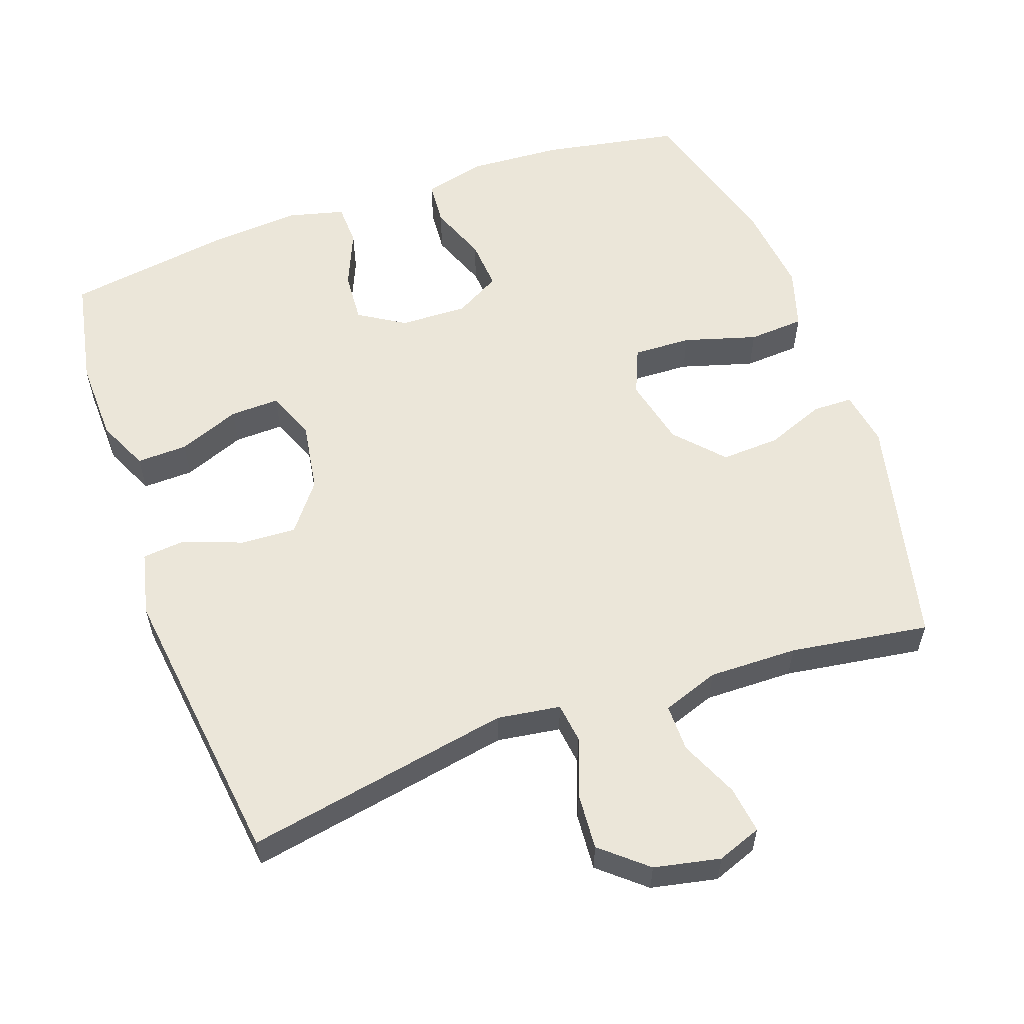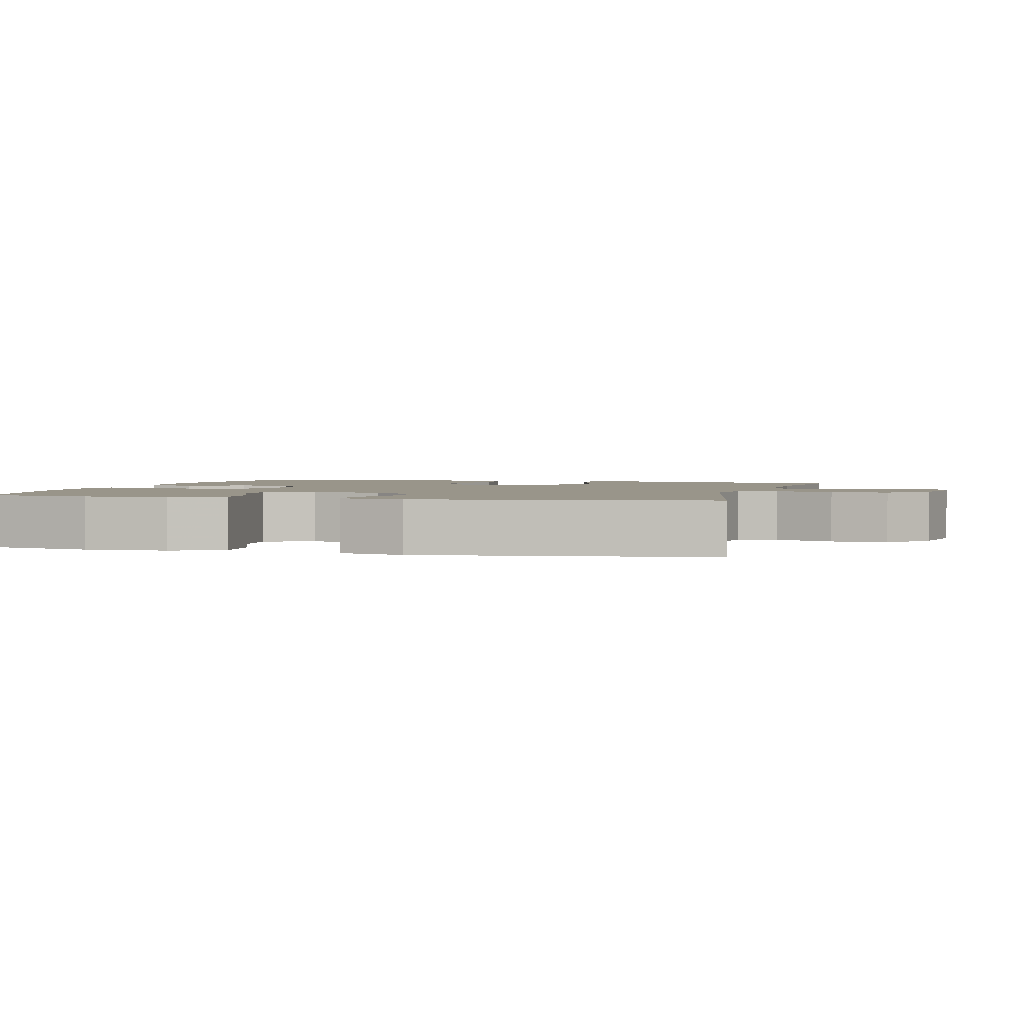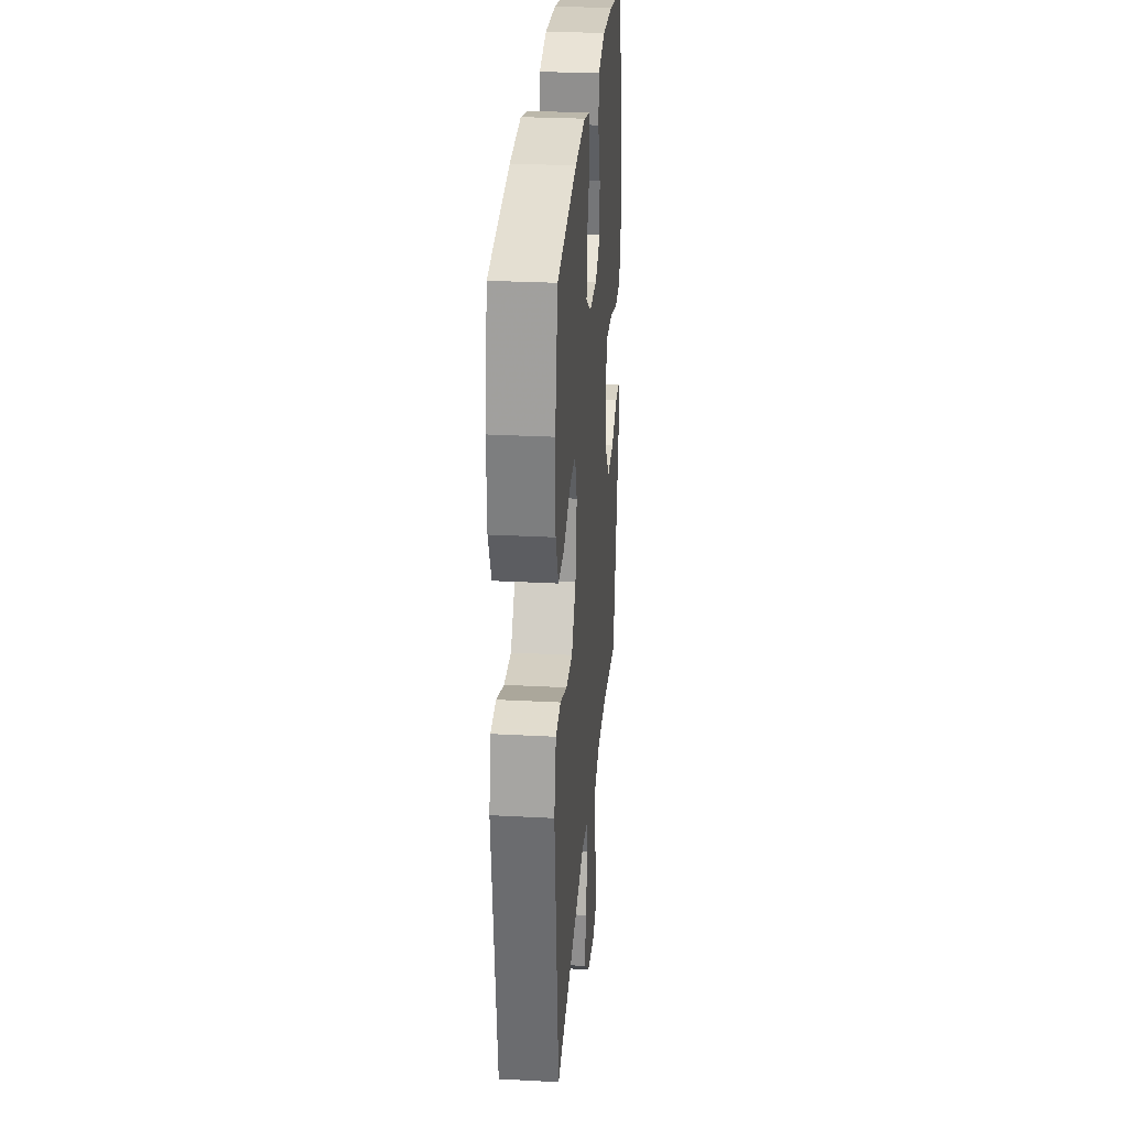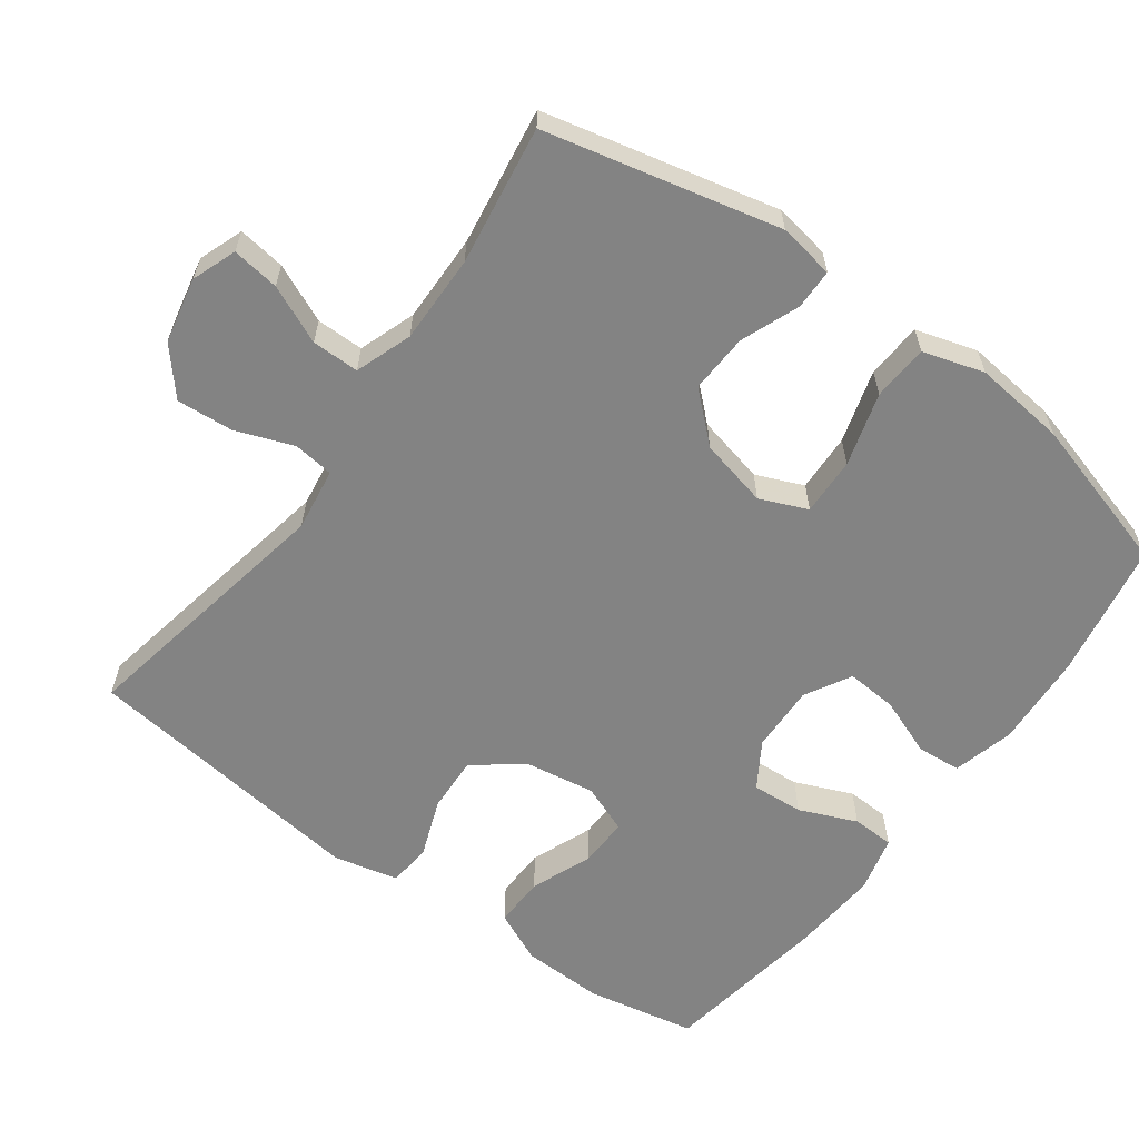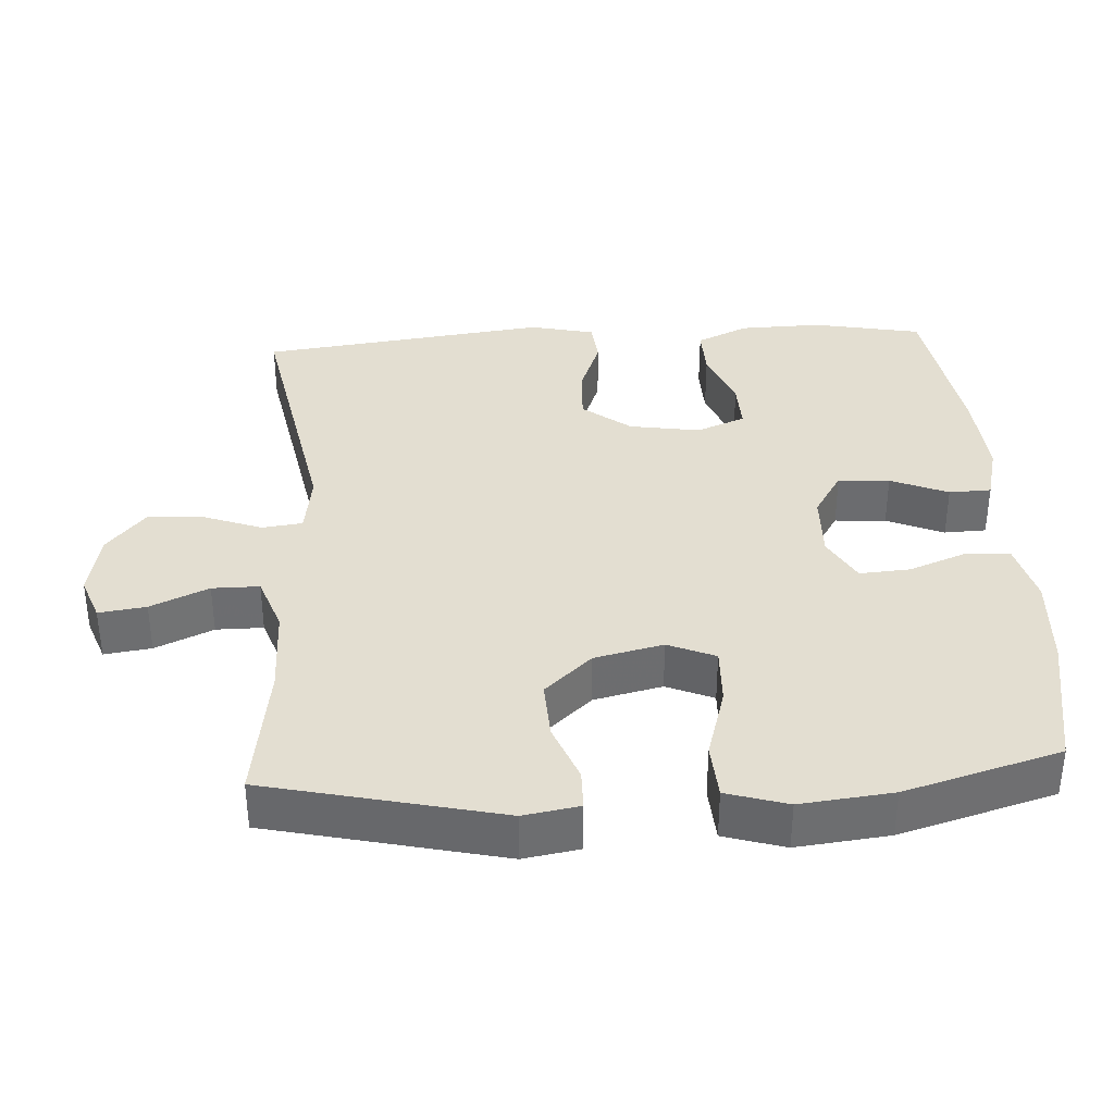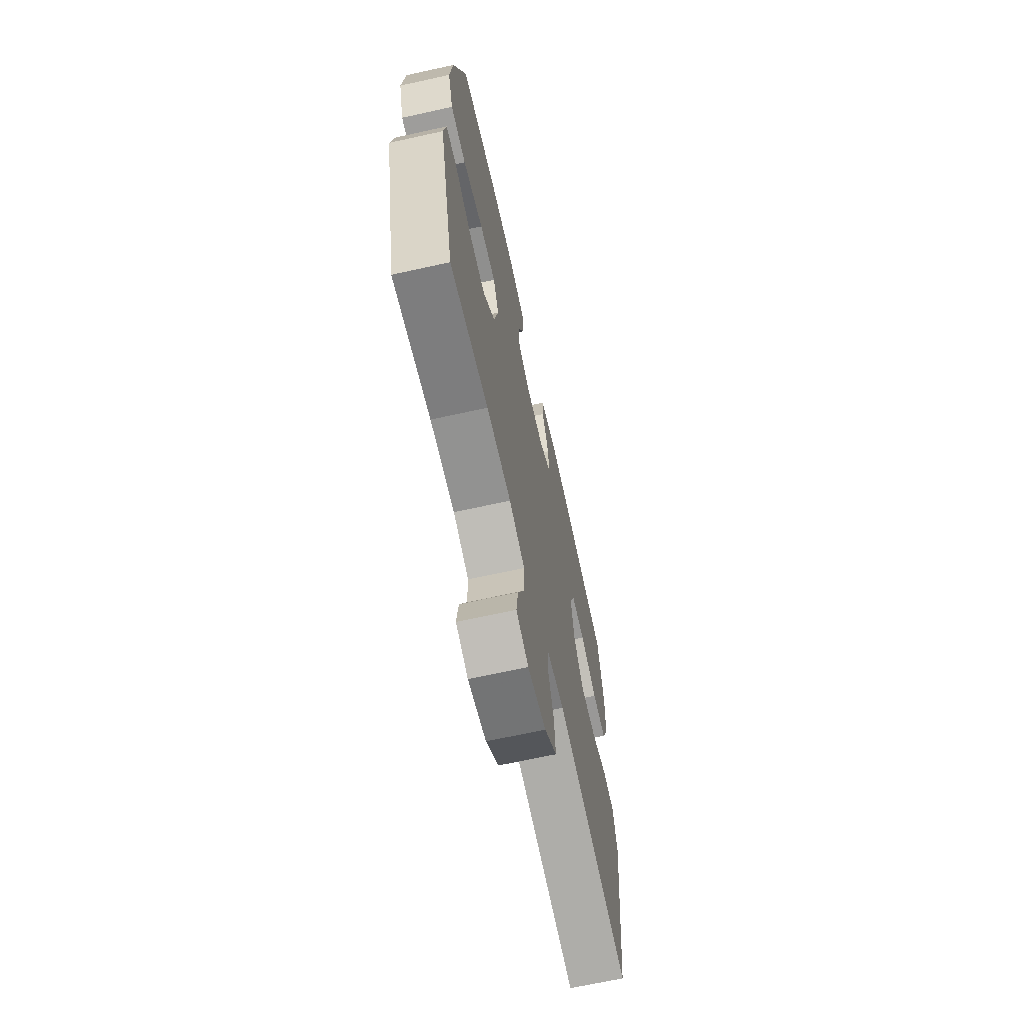
<metadata>
{"format":"obj","ext":"obj","renderer":"f3d","projection":"perspective","resolution":1024,"background":"white","views":[{"elev":57.5,"azim":160.4,"up":"+Y"},{"elev":2.0,"azim":104.4,"up":"+Y"},{"elev":28.6,"azim":94.6,"up":"+Z"},{"elev":-61.0,"azim":-126.2,"up":"+Y"},{"elev":36.2,"azim":-93.5,"up":"+Y"},{"elev":-67.2,"azim":-77.5,"up":"+Z"}]}
</metadata>
<code>
v -0.5 0.07 0.5
v -0.309 0.07 0.535
v -0.178 0.07 0.543
v -0.092 0.07 0.521
v -0.087 0.07 0.459
v -0.118 0.07 0.378
v -0.123 0.07 0.307
v -0.059 0.07 0.271
v 0.035 0.07 0.274
v 0.099 0.07 0.314
v 0.094 0.07 0.386
v 0.06 0.07 0.466
v 0.062 0.07 0.525
v 0.141 0.07 0.545
v 0.265 0.07 0.536
v 0.5 0.07 0.5
v 0.53 0.07 0.347
v 0.527 0.07 0.232
v 0.494 0.07 0.16
v 0.423 0.07 0.162
v 0.337 0.07 0.196
v 0.268 0.07 0.198
v 0.241 0.07 0.13
v 0.257 0.07 0.031
v 0.309 0.07 -0.036
v 0.387 0.07 -0.032
v 0.469 0.07 -0.001
v 0.529 0.07 -0.007
v 0.55 0.07 -0.097
v 0.5 0.07 -0.5
v 0.128 0.07 -0.431
v 0.04 0.07 -0.444
v 0.033 0.07 -0.5
v 0.063 0.07 -0.581
v 0.069 0.07 -0.66
v 0.006 0.07 -0.714
v -0.086 0.07 -0.733
v -0.148 0.07 -0.71
v -0.139 0.07 -0.644
v -0.103 0.07 -0.563
v -0.103 0.07 -0.497
v -0.182 0.07 -0.469
v -0.306 0.07 -0.471
v -0.5 0.07 -0.5
v -0.576 0.07 -0.174
v -0.563 0.07 -0.096
v -0.507 0.07 -0.095
v -0.425 0.07 -0.127
v -0.343 0.07 -0.131
v -0.283 0.07 -0.065
v -0.261 0.07 0.031
v -0.289 0.07 0.097
v -0.37 0.07 0.094
v -0.472 0.07 0.064
v -0.55 0.07 0.069
v -0.576 0.07 0.154
v -0.562 0.07 0.283
v -0.5 0 0.5
v -0.309 0 0.535
v -0.178 0 0.543
v -0.092 0 0.521
v -0.087 0 0.459
v -0.118 0 0.378
v -0.123 0 0.307
v -0.059 0 0.271
v 0.035 0 0.274
v 0.099 0 0.314
v 0.094 0 0.386
v 0.06 0 0.466
v 0.062 0 0.525
v 0.141 0 0.545
v 0.265 0 0.536
v 0.5 0 0.5
v 0.53 0 0.347
v 0.527 0 0.232
v 0.494 0 0.16
v 0.423 0 0.162
v 0.337 0 0.196
v 0.268 0 0.198
v 0.241 0 0.13
v 0.257 0 0.031
v 0.309 0 -0.036
v 0.387 0 -0.032
v 0.469 0 -0.001
v 0.529 0 -0.007
v 0.55 0 -0.097
v 0.5 0 -0.5
v 0.128 0 -0.431
v 0.04 0 -0.444
v 0.033 0 -0.5
v 0.063 0 -0.581
v 0.069 0 -0.66
v 0.006 0 -0.714
v -0.086 0 -0.733
v -0.148 0 -0.71
v -0.139 0 -0.644
v -0.103 0 -0.563
v -0.103 0 -0.497
v -0.182 0 -0.469
v -0.306 0 -0.471
v -0.5 0 -0.5
v -0.576 0 -0.174
v -0.563 0 -0.096
v -0.507 0 -0.095
v -0.425 0 -0.127
v -0.343 0 -0.131
v -0.283 0 -0.065
v -0.261 0 0.031
v -0.289 0 0.097
v -0.37 0 0.094
v -0.472 0 0.064
v -0.55 0 0.069
v -0.576 0 0.154
v -0.562 0 0.283
f 53 54 55 56
f 52 53 56 57
f 45 46 47 48
f 43 44 45 48
f 42 43 48 49
f 41 42 49 50
f 37 38 39 40
f 37 40 41
f 36 37 41
f 33 34 35 36
f 32 33 36 41
f 28 29 30 31
f 26 27 28 31
f 25 26 31 32
f 24 25 32 41
f 18 19 20 21
f 18 21 22
f 17 18 22
f 16 17 22
f 15 16 22
f 14 15 22 23
f 11 12 13 14
f 10 11 14 23
f 3 4 5 6
f 3 6 7
f 2 3 7
f 52 57 1 2
f 51 52 2 7
f 50 51 7 8
f 41 50 8 9
f 23 24 41
f 9 10 23 41
f 113 112 111 110
f 114 113 110 109
f 105 104 103 102
f 105 102 101 100
f 106 105 100 99
f 107 106 99 98
f 97 96 95 94
f 98 97 94
f 98 94 93
f 93 92 91 90
f 98 93 90 89
f 88 87 86 85
f 88 85 84 83
f 89 88 83 82
f 98 89 82 81
f 78 77 76 75
f 79 78 75
f 79 75 74
f 79 74 73
f 79 73 72
f 80 79 72 71
f 71 70 69 68
f 80 71 68 67
f 63 62 61 60
f 64 63 60
f 64 60 59
f 59 58 114 109
f 64 59 109 108
f 65 64 108 107
f 66 65 107 98
f 98 81 80
f 98 80 67 66
f 1 58 59 2
f 2 59 60 3
f 3 60 61 4
f 4 61 62 5
f 5 62 63 6
f 6 63 64 7
f 7 64 65 8
f 8 65 66 9
f 9 66 67 10
f 10 67 68 11
f 11 68 69 12
f 12 69 70 13
f 13 70 71 14
f 14 71 72 15
f 15 72 73 16
f 16 73 74 17
f 17 74 75 18
f 18 75 76 19
f 19 76 77 20
f 20 77 78 21
f 21 78 79 22
f 22 79 80 23
f 23 80 81 24
f 24 81 82 25
f 25 82 83 26
f 26 83 84 27
f 27 84 85 28
f 28 85 86 29
f 29 86 87 30
f 30 87 88 31
f 31 88 89 32
f 32 89 90 33
f 33 90 91 34
f 34 91 92 35
f 35 92 93 36
f 36 93 94 37
f 37 94 95 38
f 38 95 96 39
f 39 96 97 40
f 40 97 98 41
f 41 98 99 42
f 42 99 100 43
f 43 100 101 44
f 44 101 102 45
f 45 102 103 46
f 46 103 104 47
f 47 104 105 48
f 48 105 106 49
f 49 106 107 50
f 50 107 108 51
f 51 108 109 52
f 52 109 110 53
f 53 110 111 54
f 54 111 112 55
f 55 112 113 56
f 56 113 114 57
f 57 114 58 1

</code>
